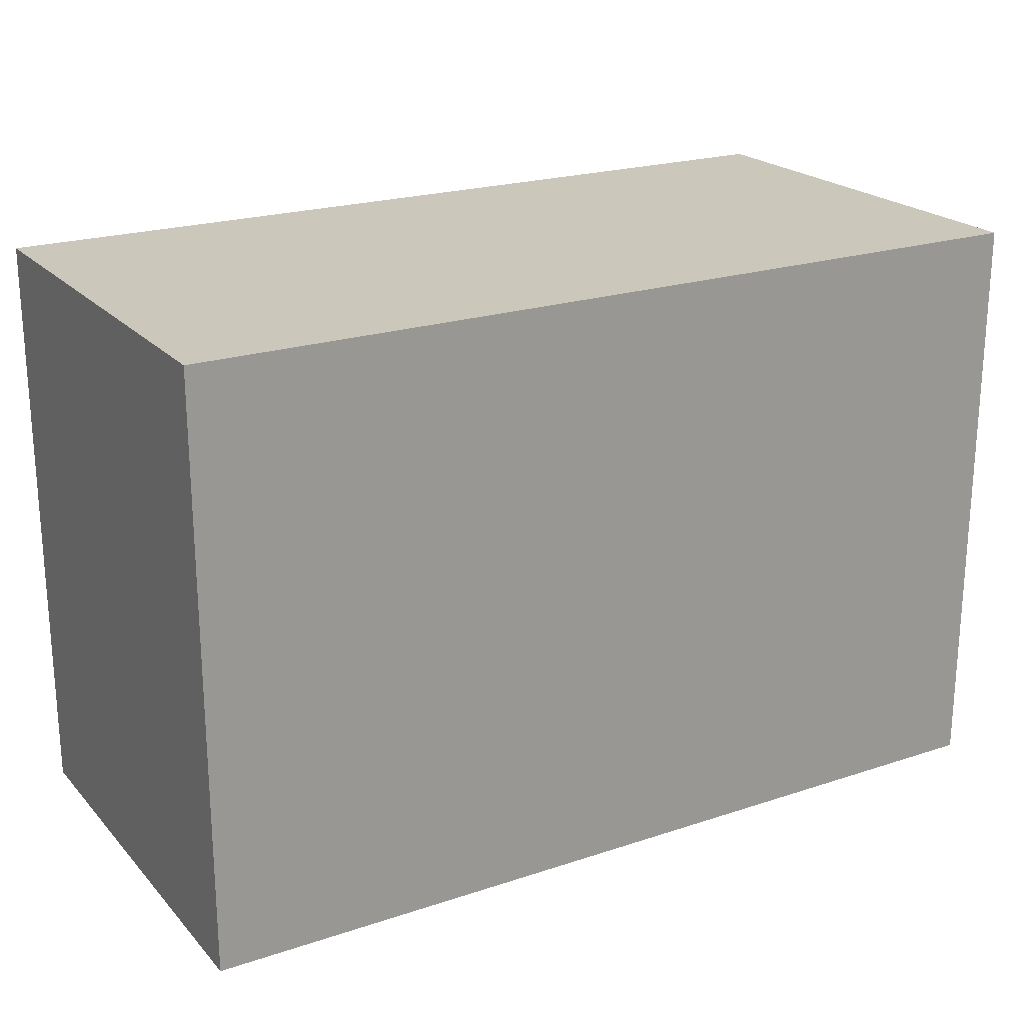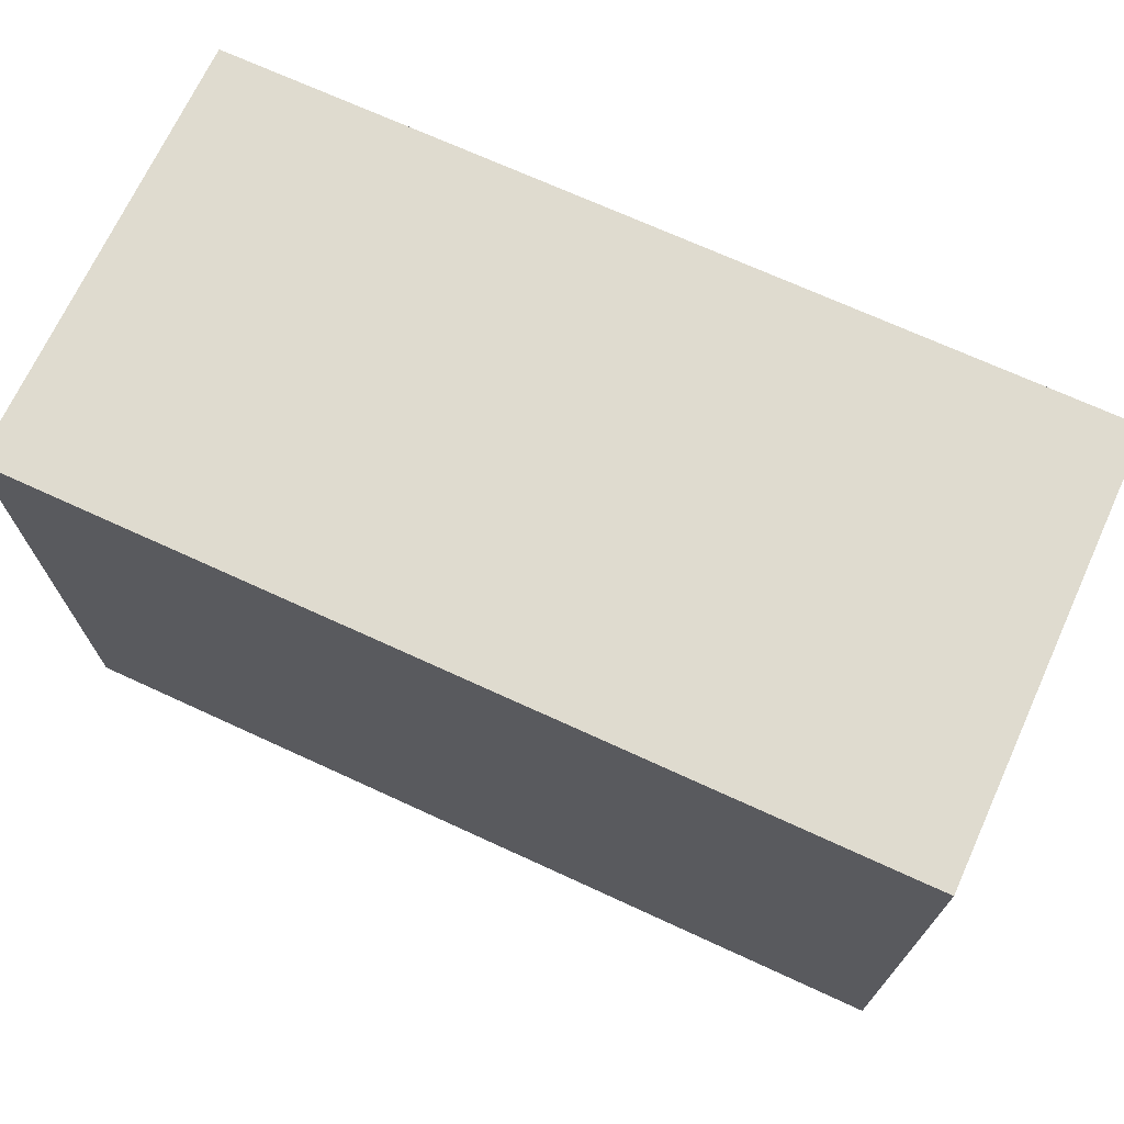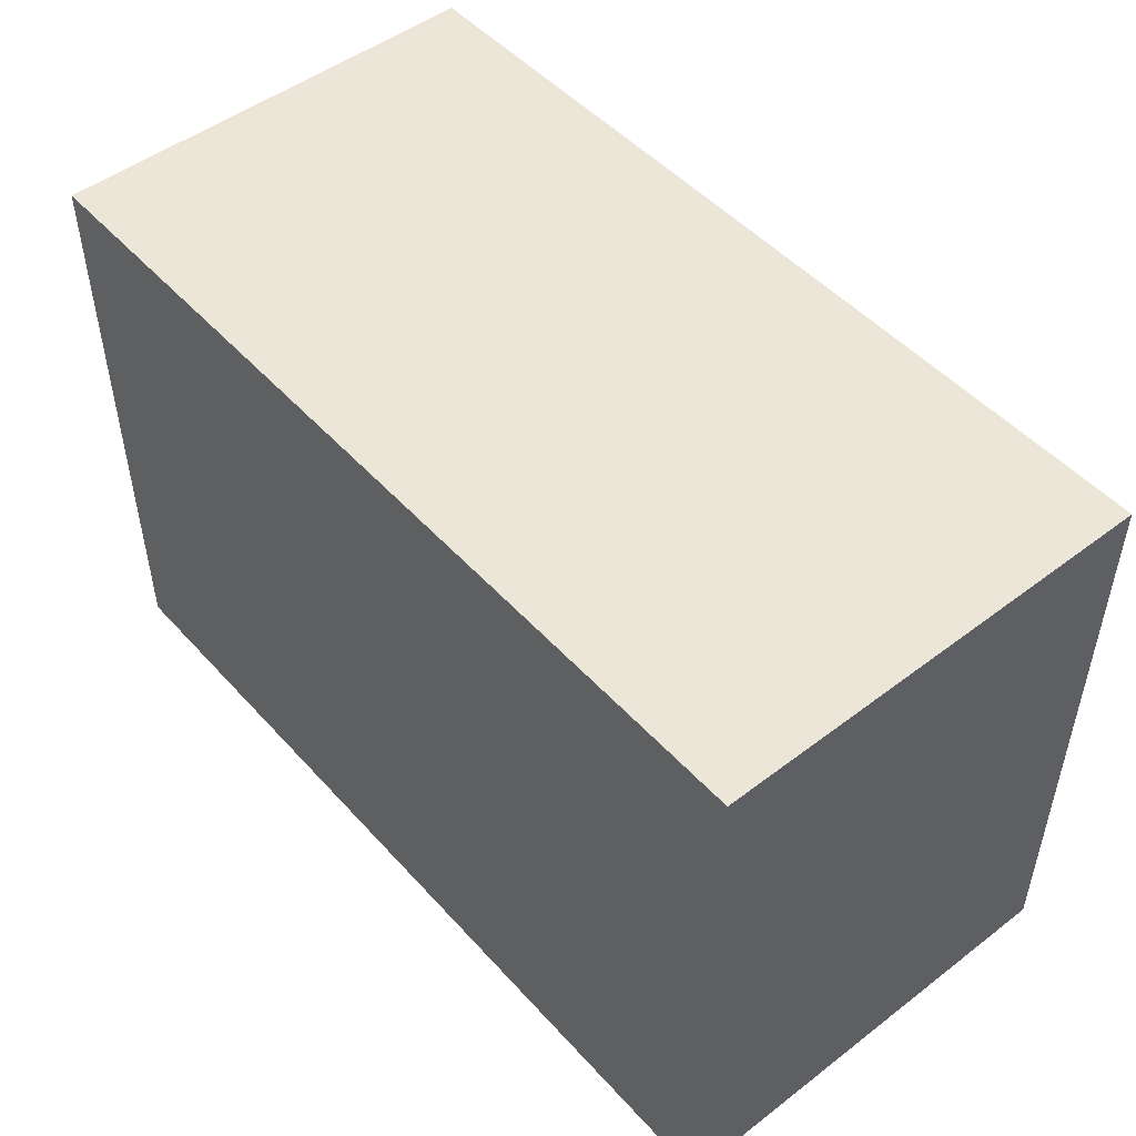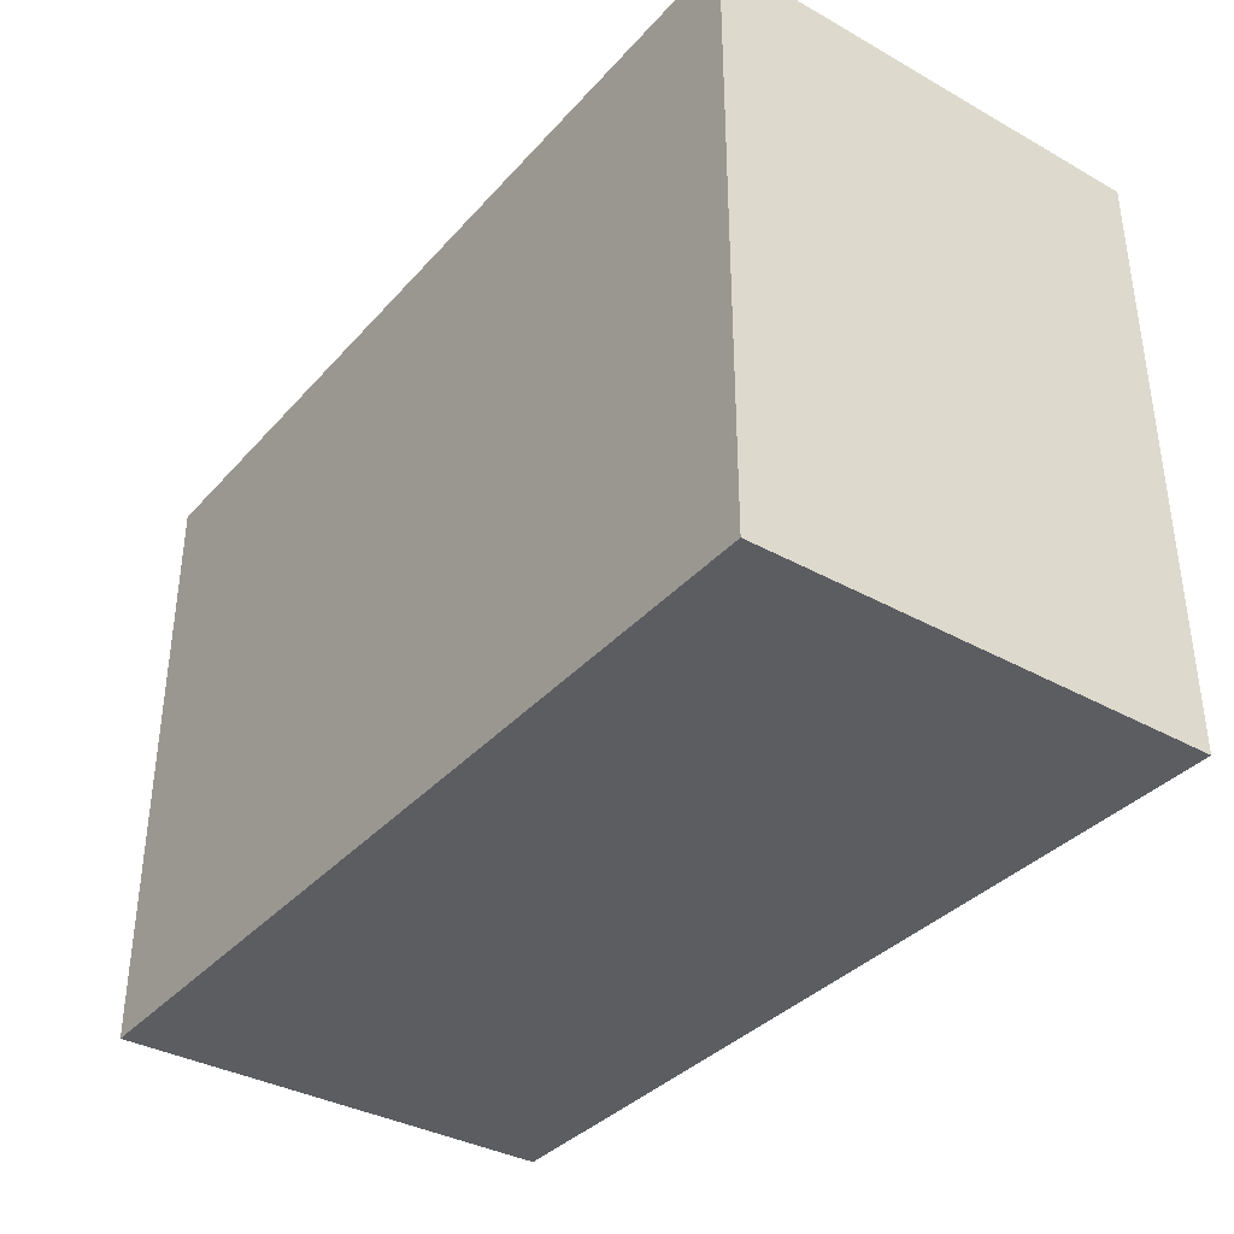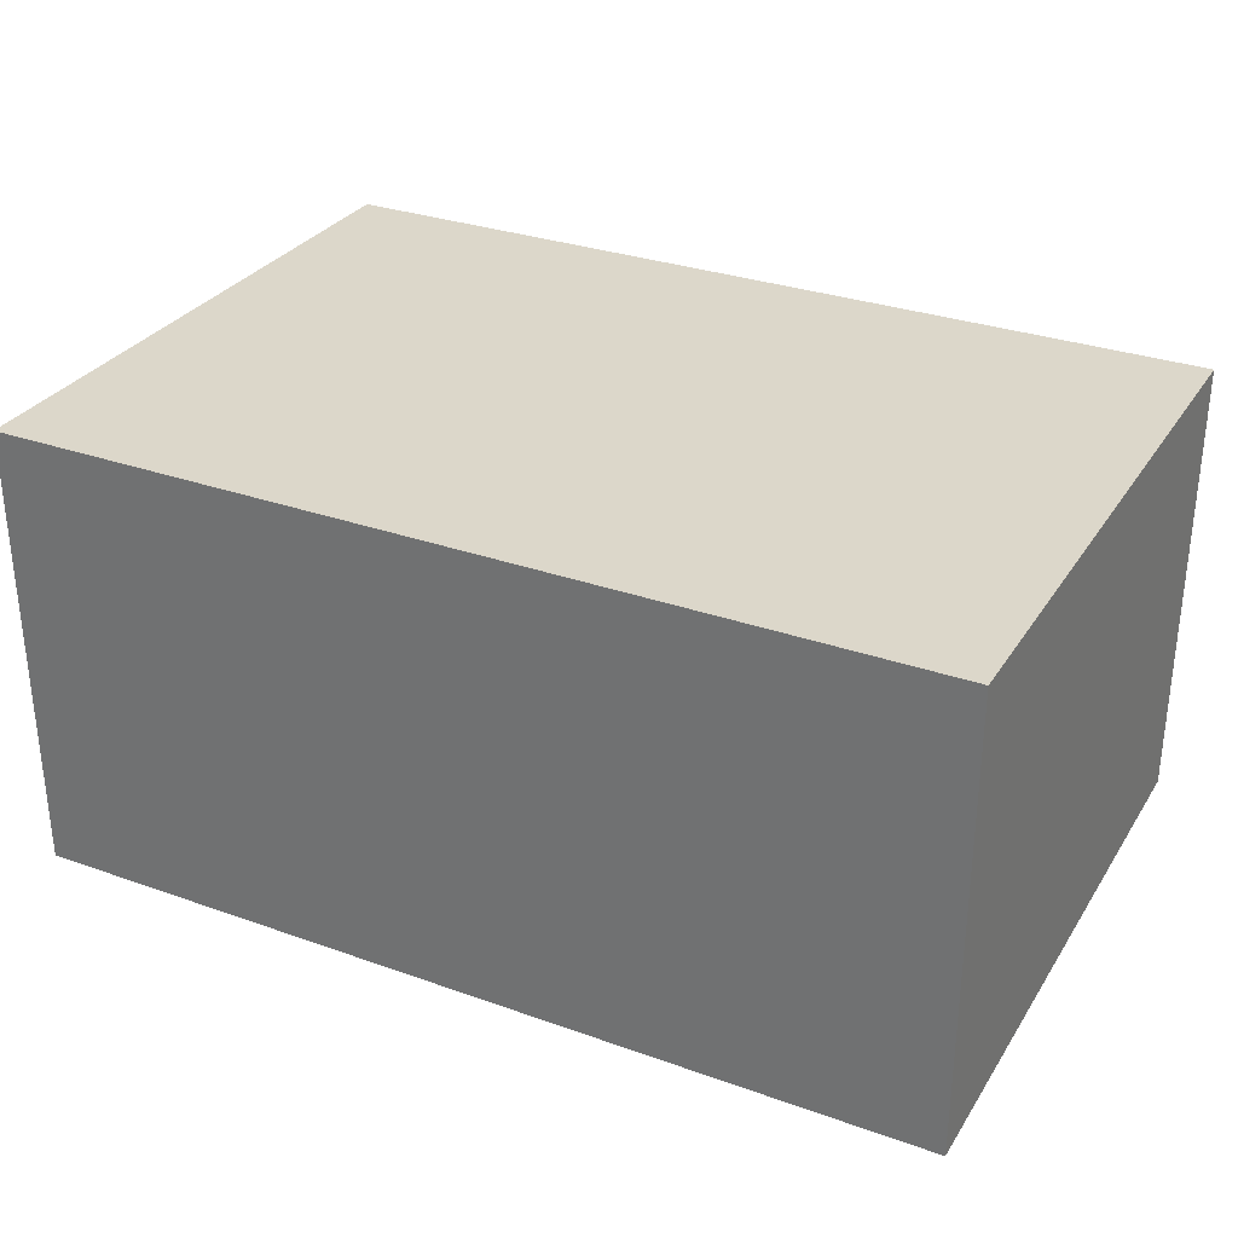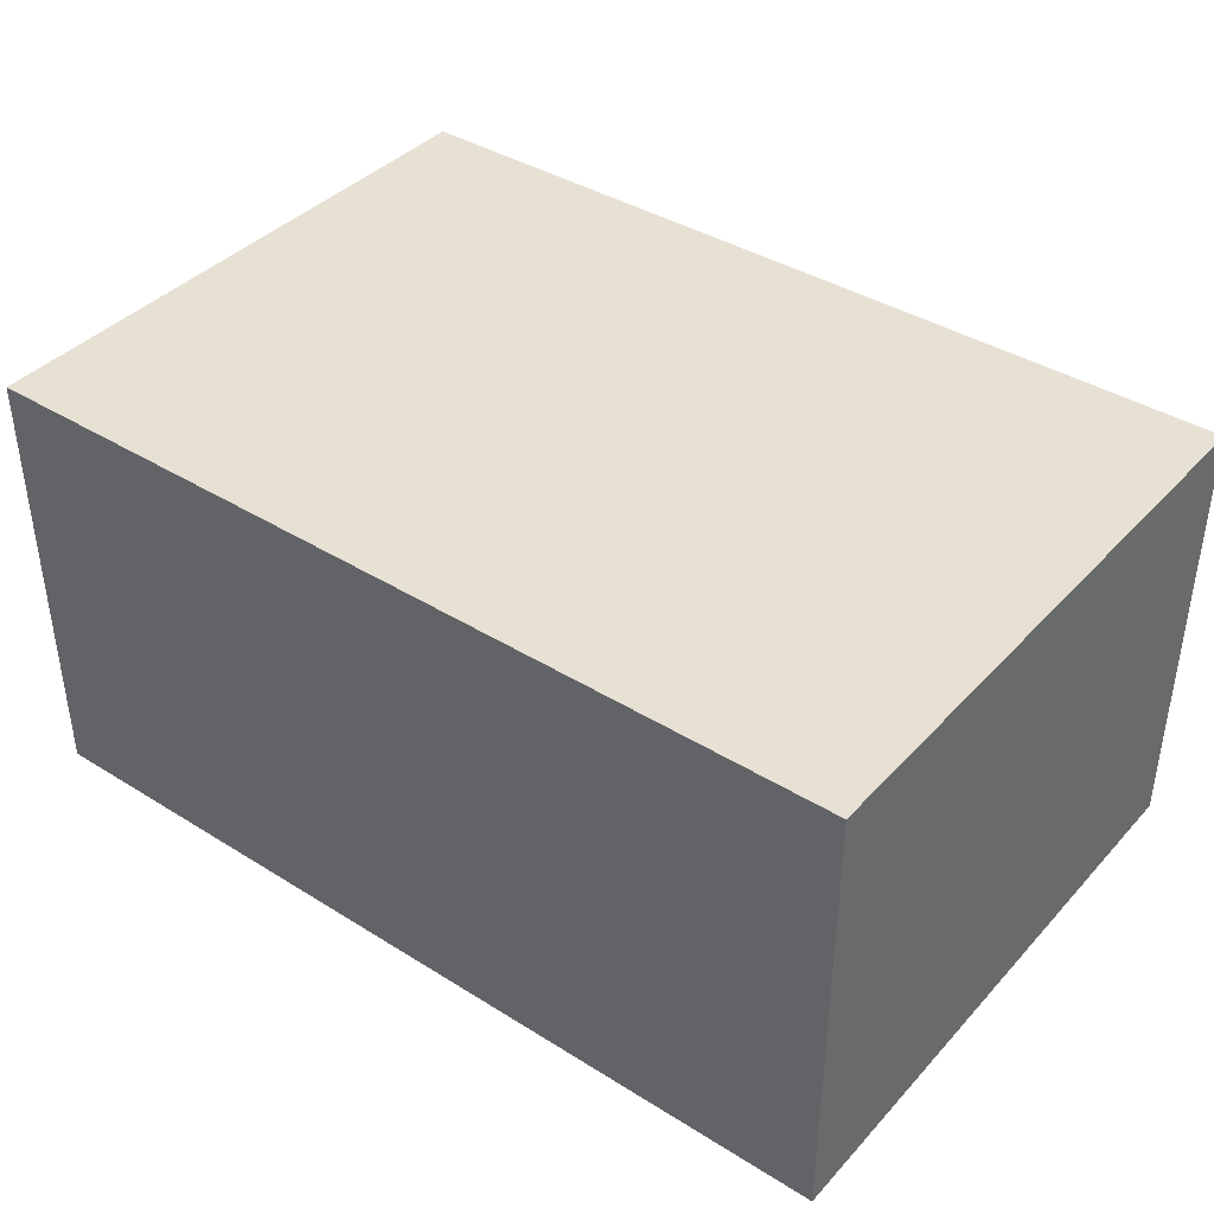
<metadata>
{"format":"obj","ext":"obj","renderer":"f3d","projection":"perspective","resolution":1024,"background":"white","views":[{"elev":21.7,"azim":149.8,"up":"+Z"},{"elev":70.3,"azim":24.7,"up":"+Z"},{"elev":49.4,"azim":49.9,"up":"+Z"},{"elev":-36.4,"azim":54.0,"up":"+Z"},{"elev":30.7,"azim":27.1,"up":"+Y"},{"elev":39.6,"azim":37.7,"up":"+Y"}]}
</metadata>
<code>
v 1.523 2.545 -0.3201
v 1.463 2.545 -0.3201
v 1.463 2.515 -0.3201
v 1.523 2.515 -0.3201
v 1.463 2.515 -0.3601
v 1.463 2.545 -0.3601
v 1.523 2.545 -0.3601
v 1.523 2.515 -0.3601
v 1.463 2.515 -0.3201
v 1.463 2.515 -0.3601
v 1.523 2.515 -0.3601
v 1.523 2.515 -0.3201
v 1.523 2.545 -0.3601
v 1.463 2.545 -0.3601
v 1.463 2.545 -0.3201
v 1.523 2.545 -0.3201
v 1.523 2.515 -0.3601
v 1.523 2.545 -0.3601
v 1.523 2.545 -0.3201
v 1.523 2.515 -0.3201
v 1.463 2.545 -0.3201
v 1.463 2.545 -0.3601
v 1.463 2.515 -0.3601
v 1.463 2.515 -0.3201
f 1 2 3
f 1 3 4
f 5 6 7
f 5 7 8
f 9 10 11
f 9 11 12
f 13 14 15
f 13 15 16
f 17 18 19
f 17 19 20
f 21 22 23
f 21 23 24

</code>
